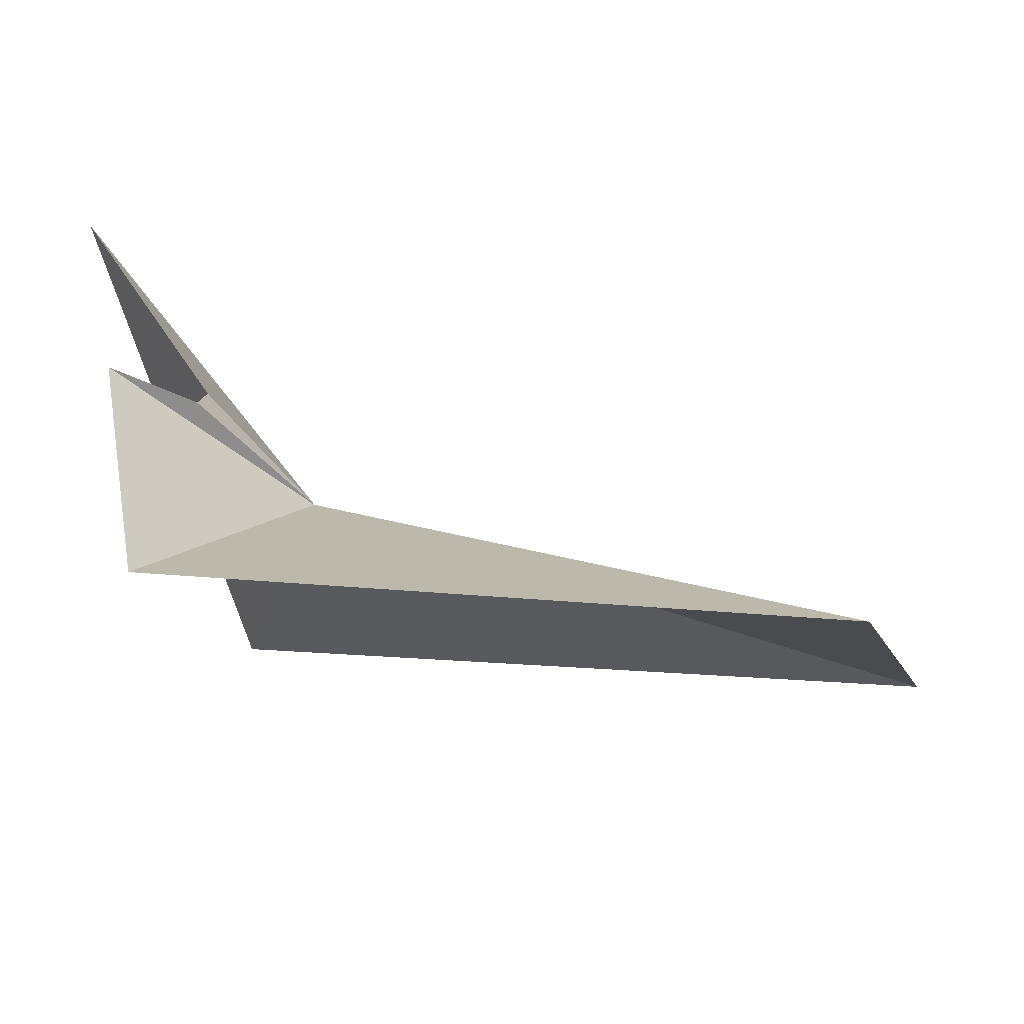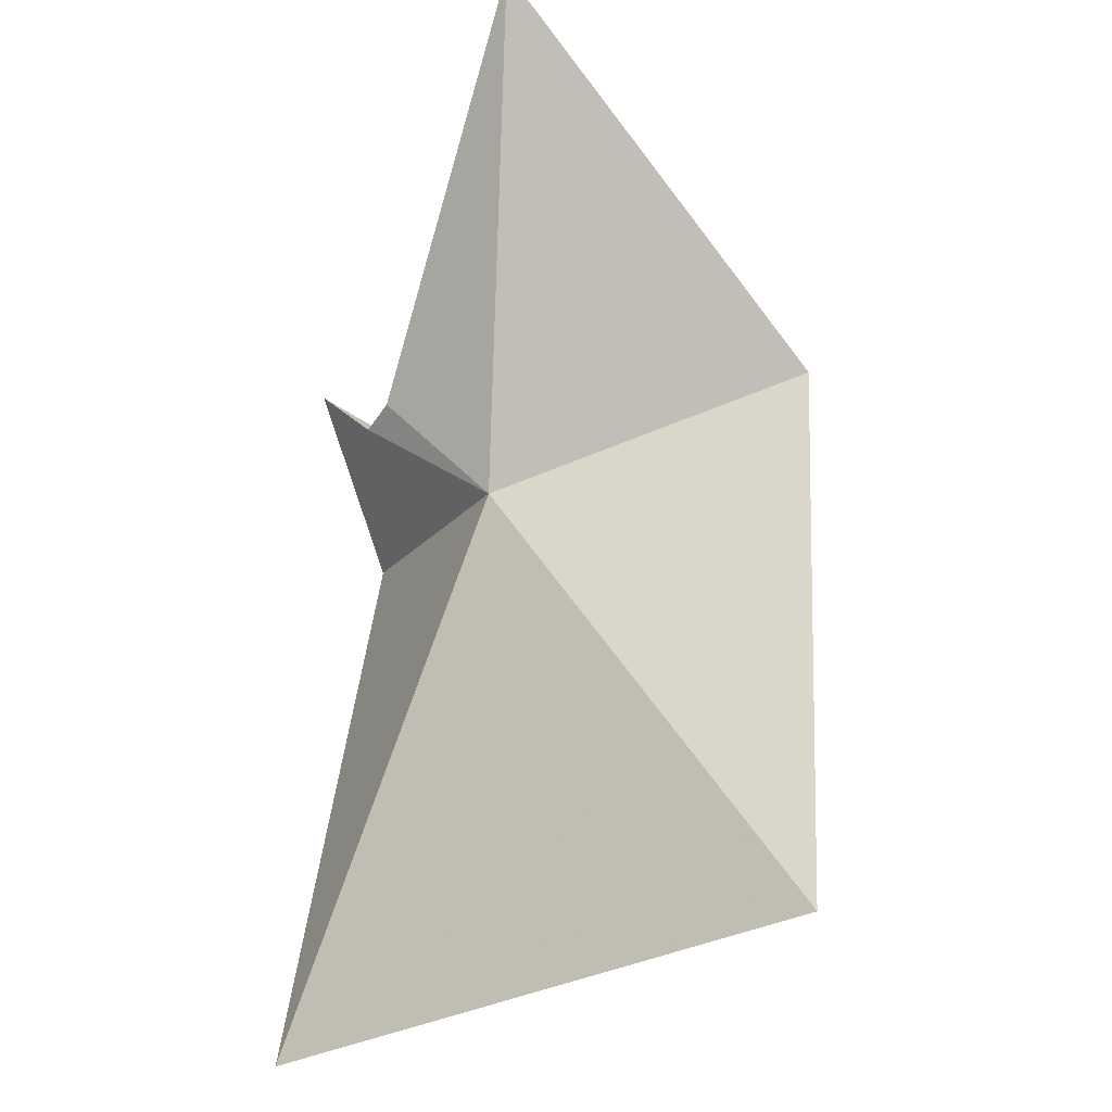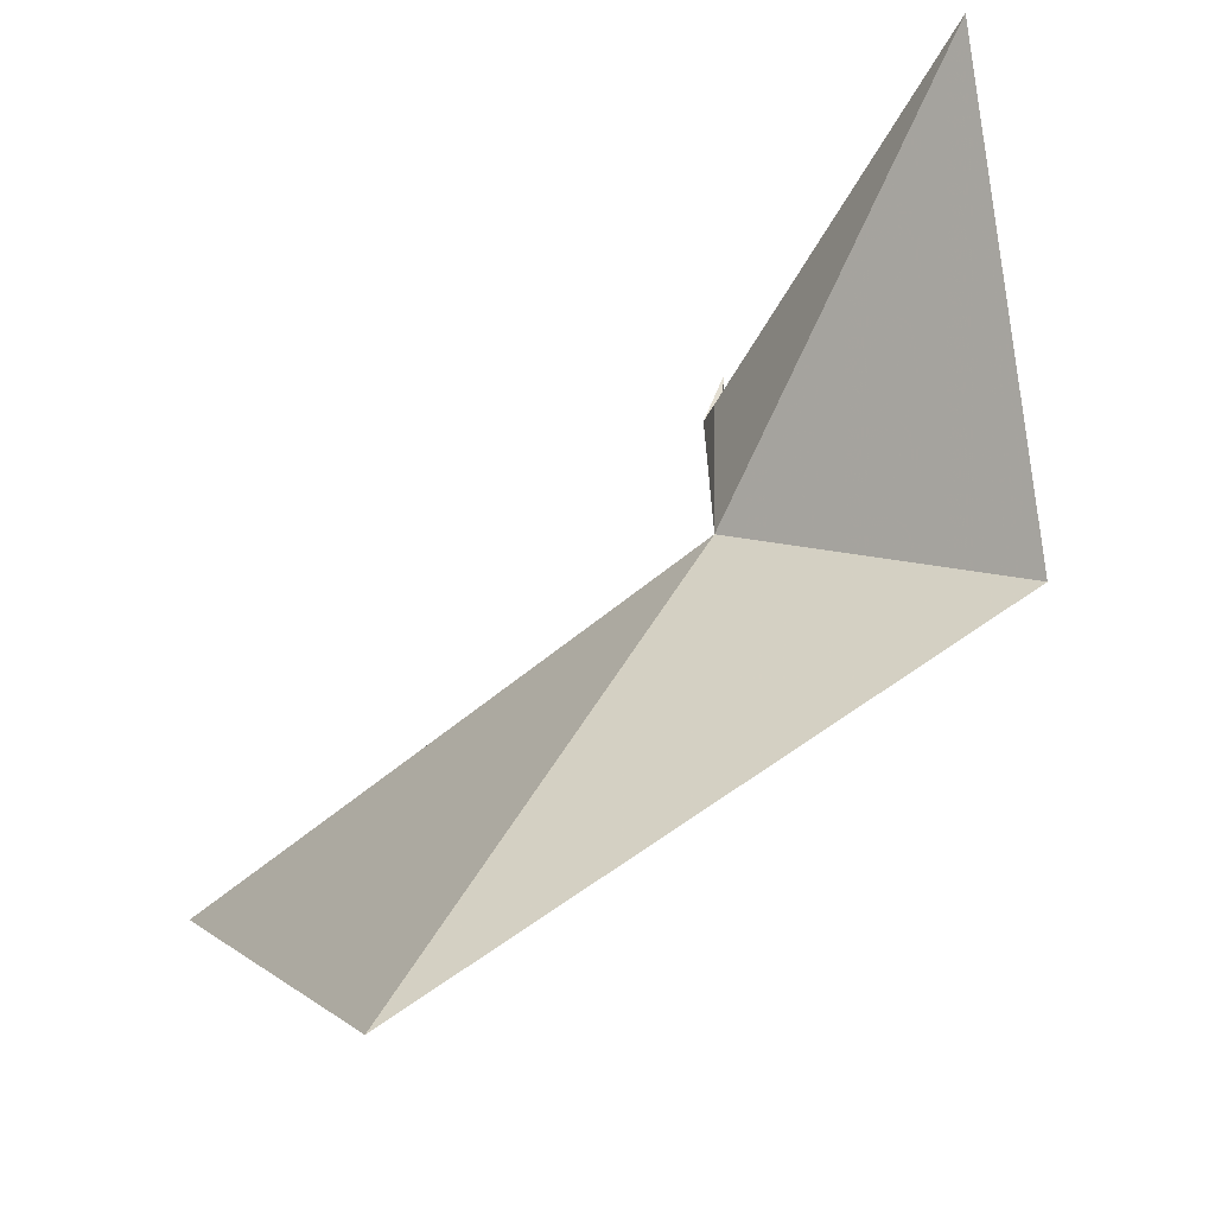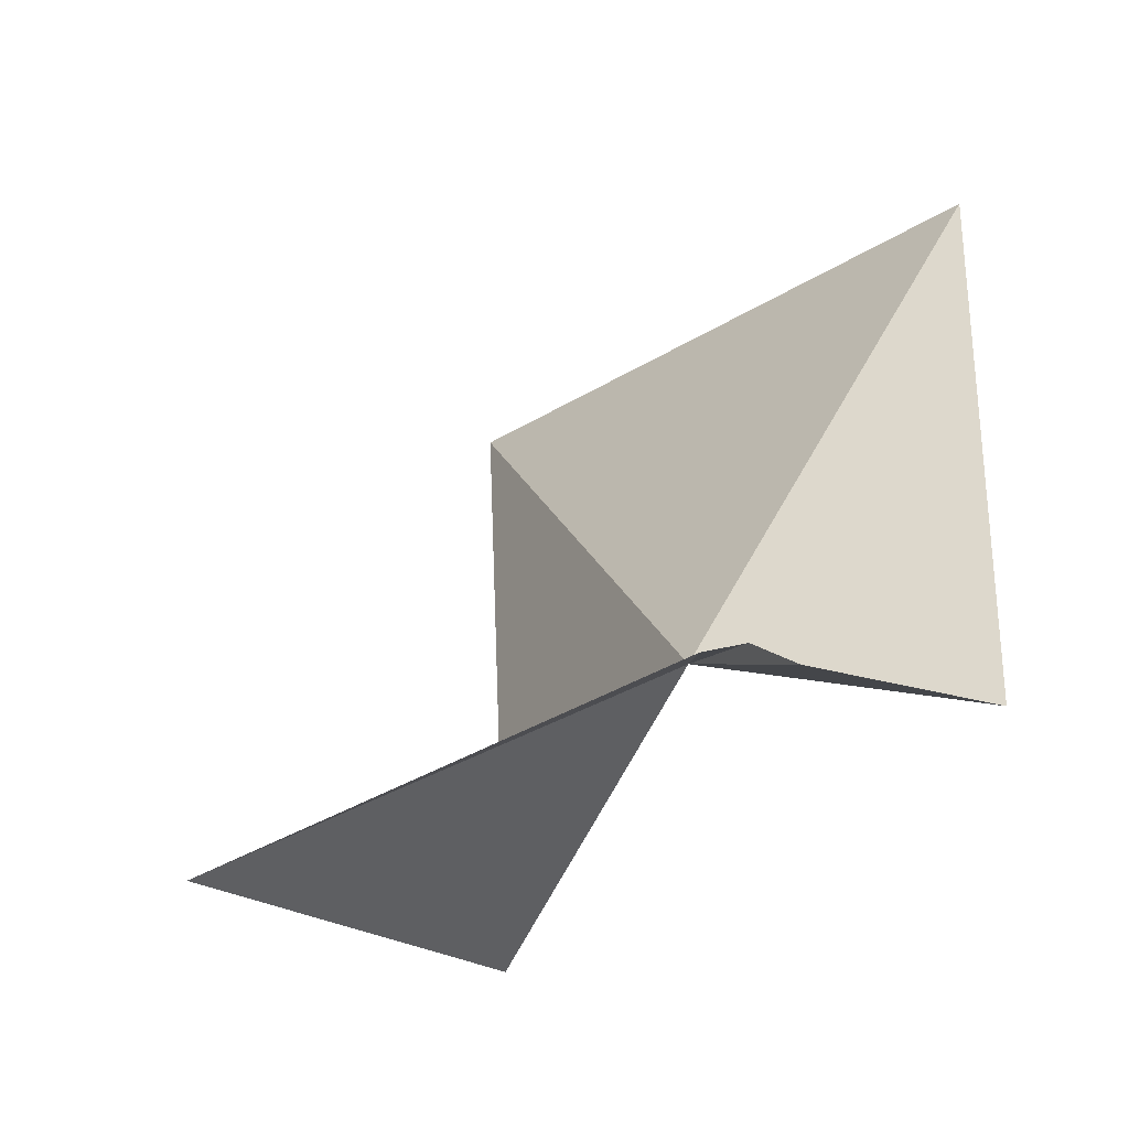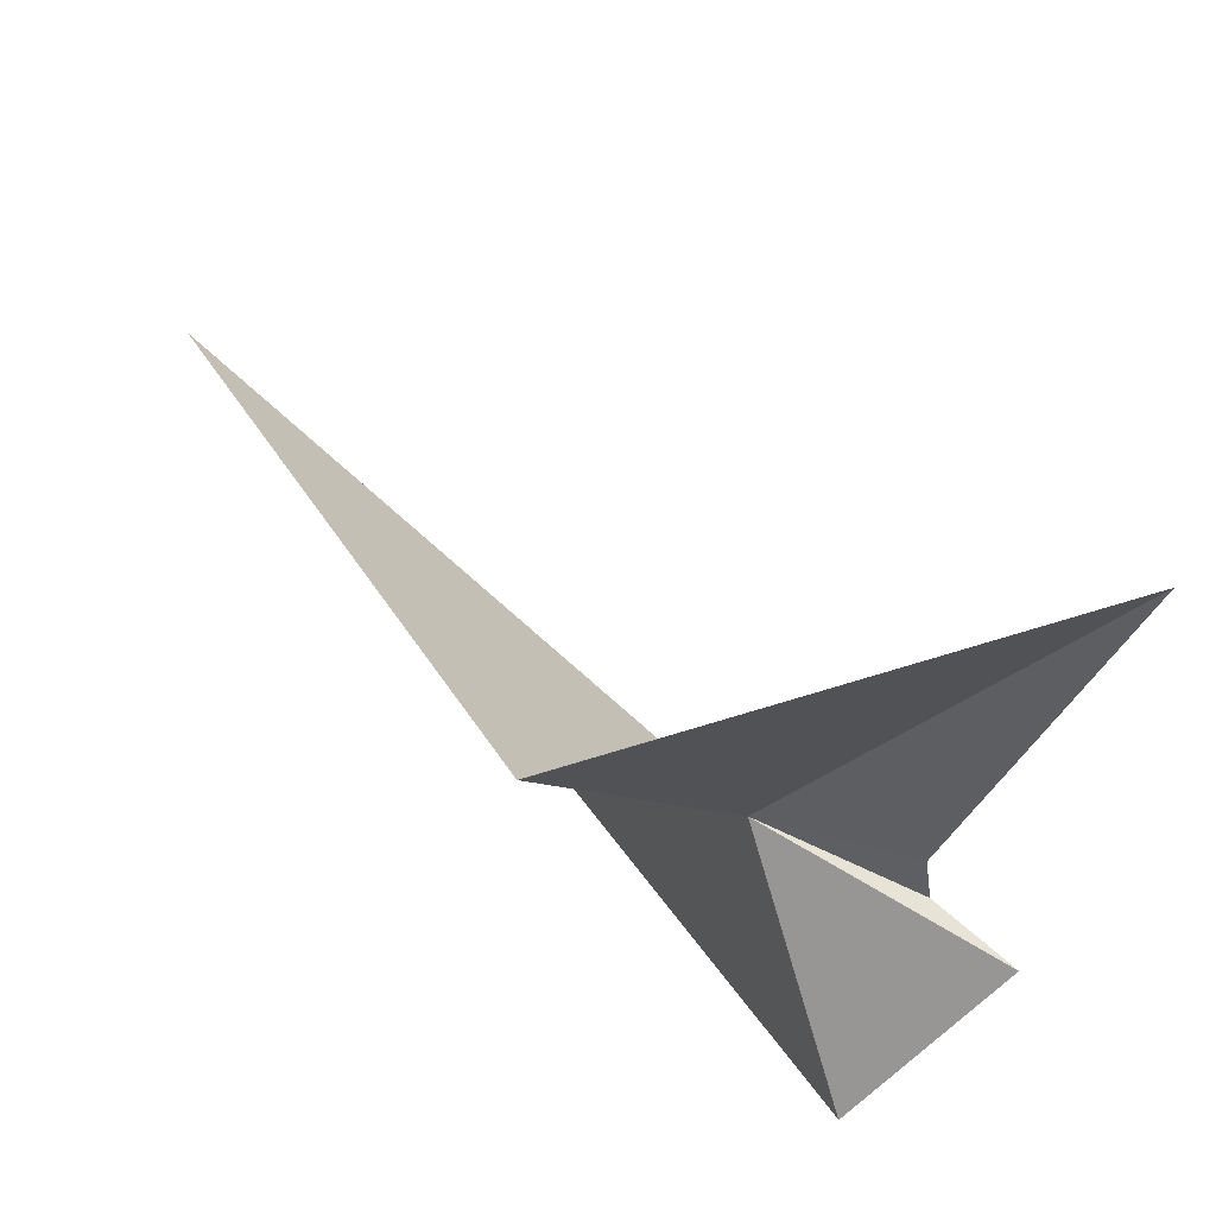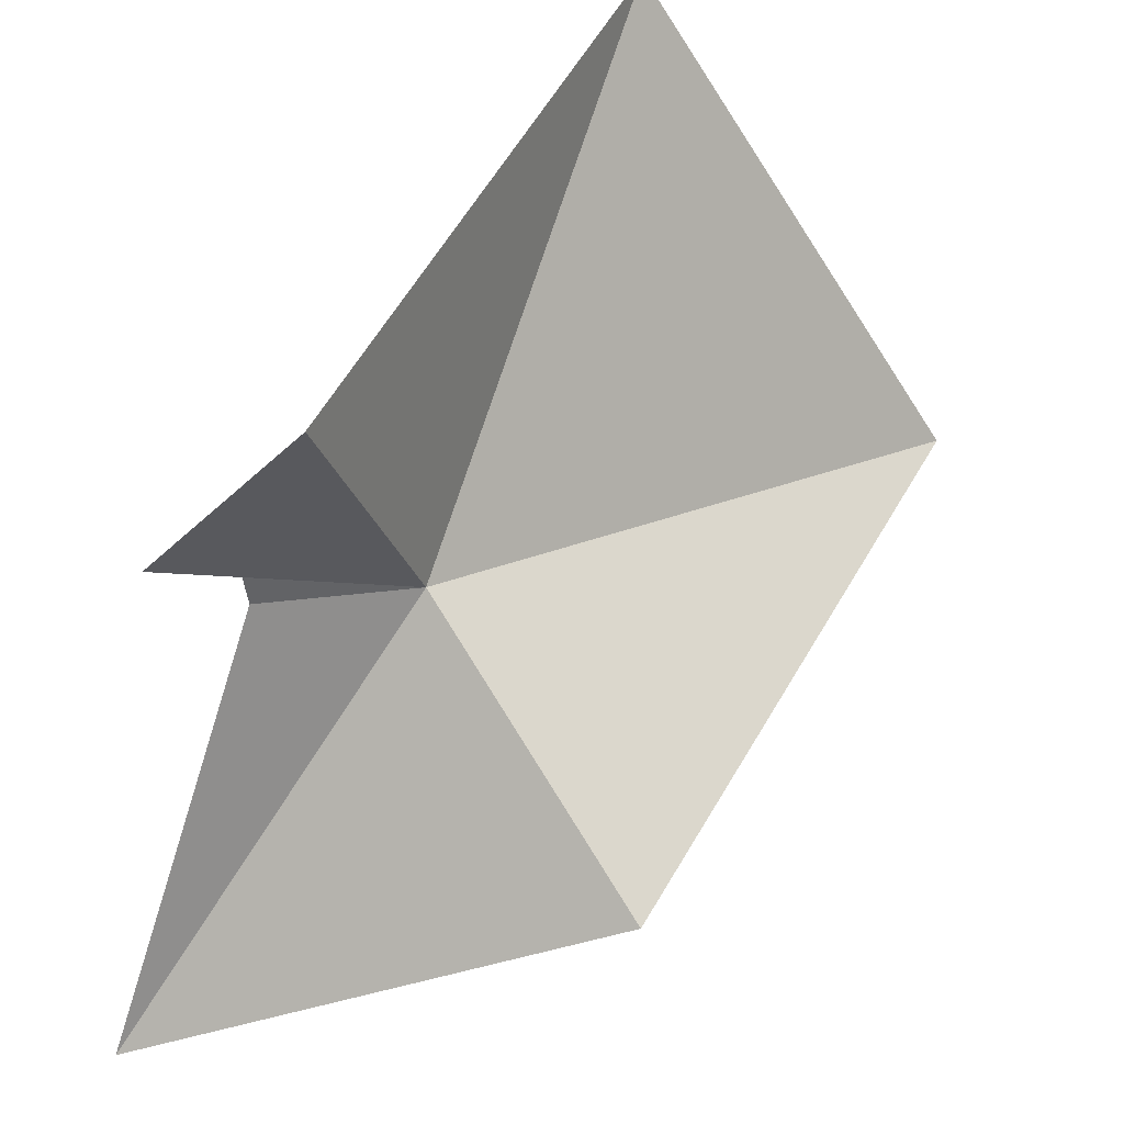
<metadata>
{"format":"obj","ext":"obj","renderer":"f3d","projection":"perspective","resolution":1024,"background":"white","views":[{"elev":-44.7,"azim":117.2,"up":"+Z"},{"elev":36.1,"azim":-150.4,"up":"+Z"},{"elev":39.9,"azim":-103.1,"up":"+Z"},{"elev":-19.4,"azim":73.6,"up":"+Y"},{"elev":-60.1,"azim":-23.5,"up":"+Y"},{"elev":-41.5,"azim":156.5,"up":"+Y"}]}
</metadata>
<code>
v 7.349 -25.31 93.3
v 11.03 -26.42 93.2
v 9.784 -25.79 93.37
v 9.088 -28.95 99.85
v 3.753 -28.68 94.71
v -0.9525 -19.12 93.75
v 9.473 -25.86 93.89
v 10.02 -26.37 90.17
v 6.277 -17.62 88.68
f 1 3 2
f 1 5 4
f 1 6 5
f 1 4 7
f 1 2 8
f 1 8 9
f 1 9 6
f 1 7 3

</code>
